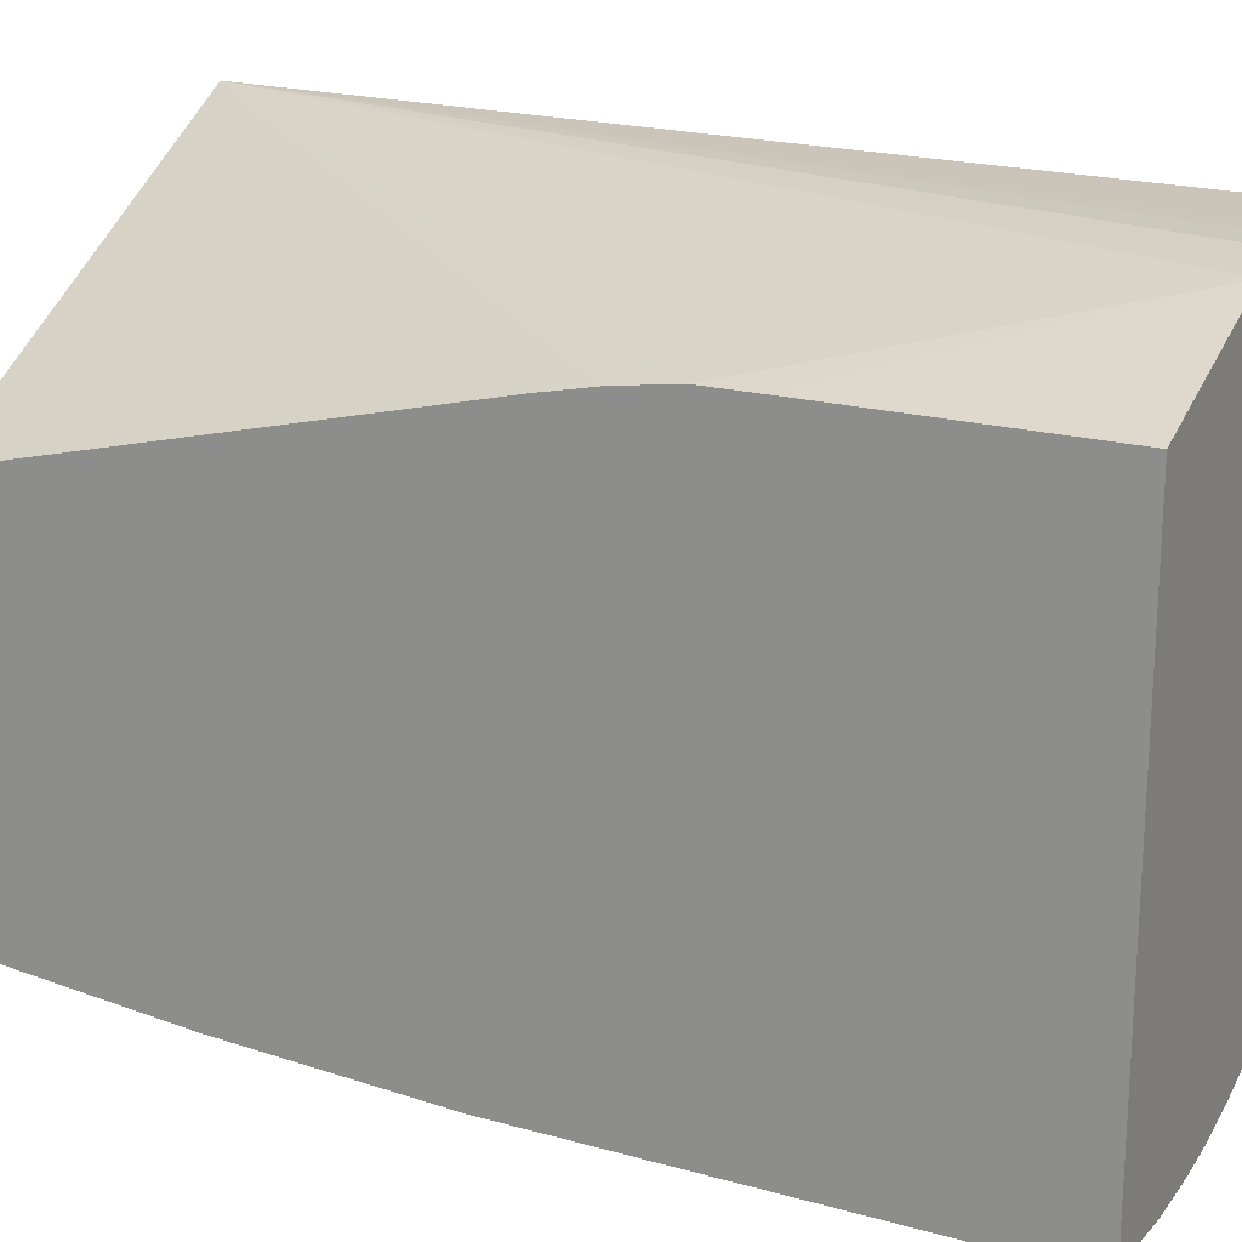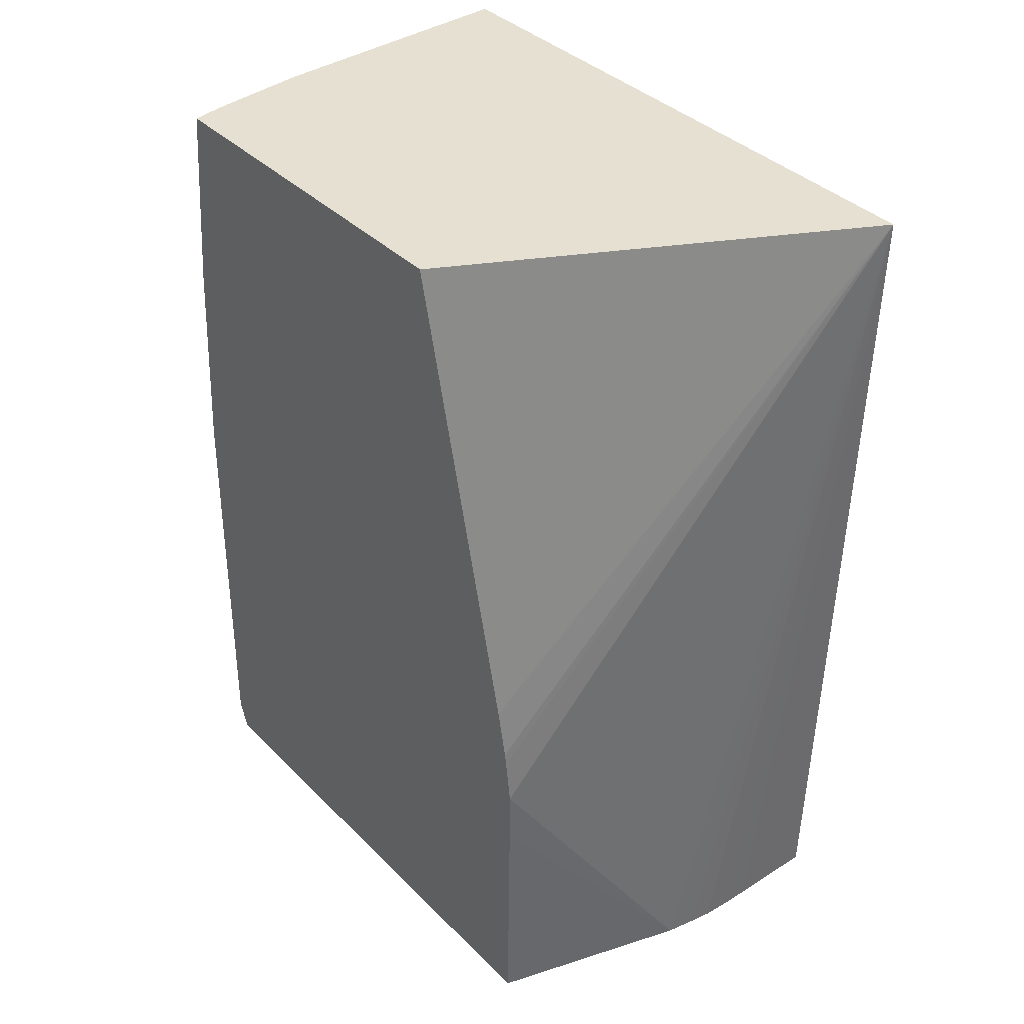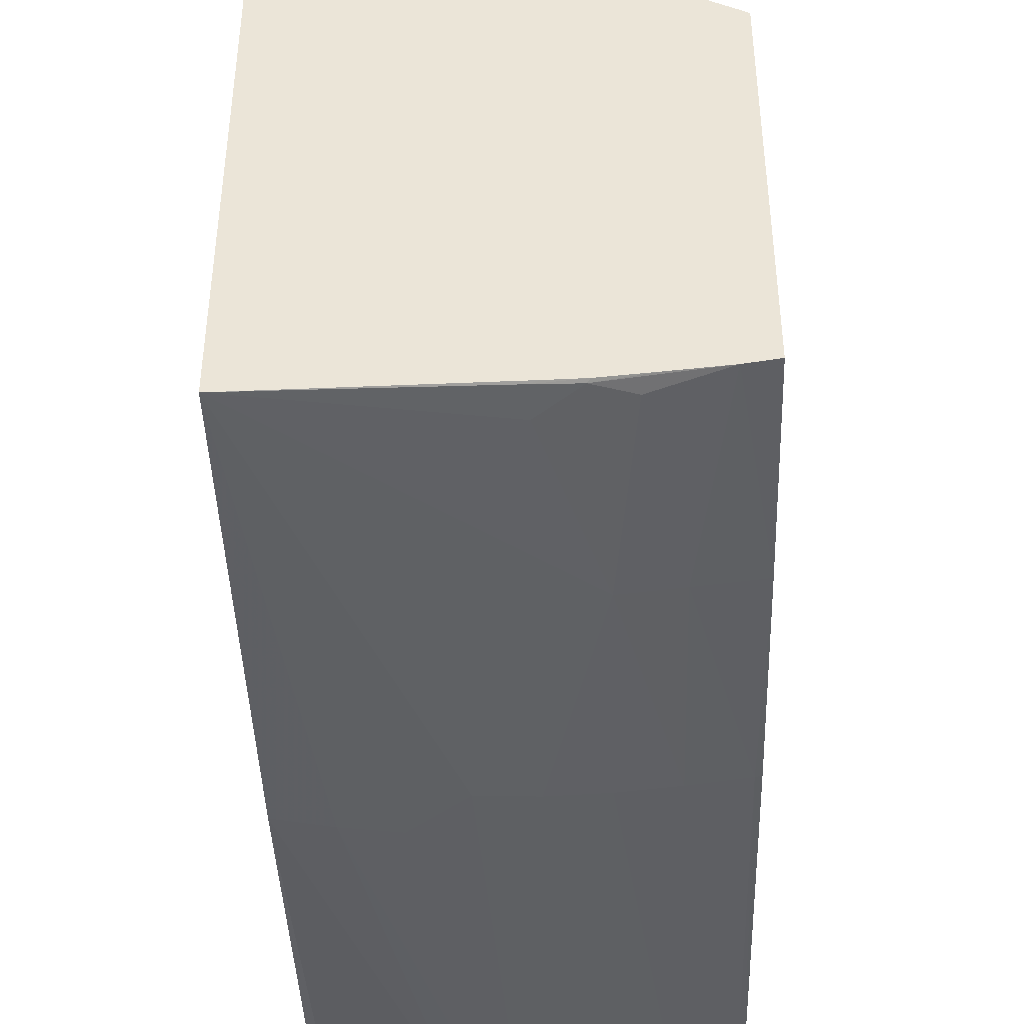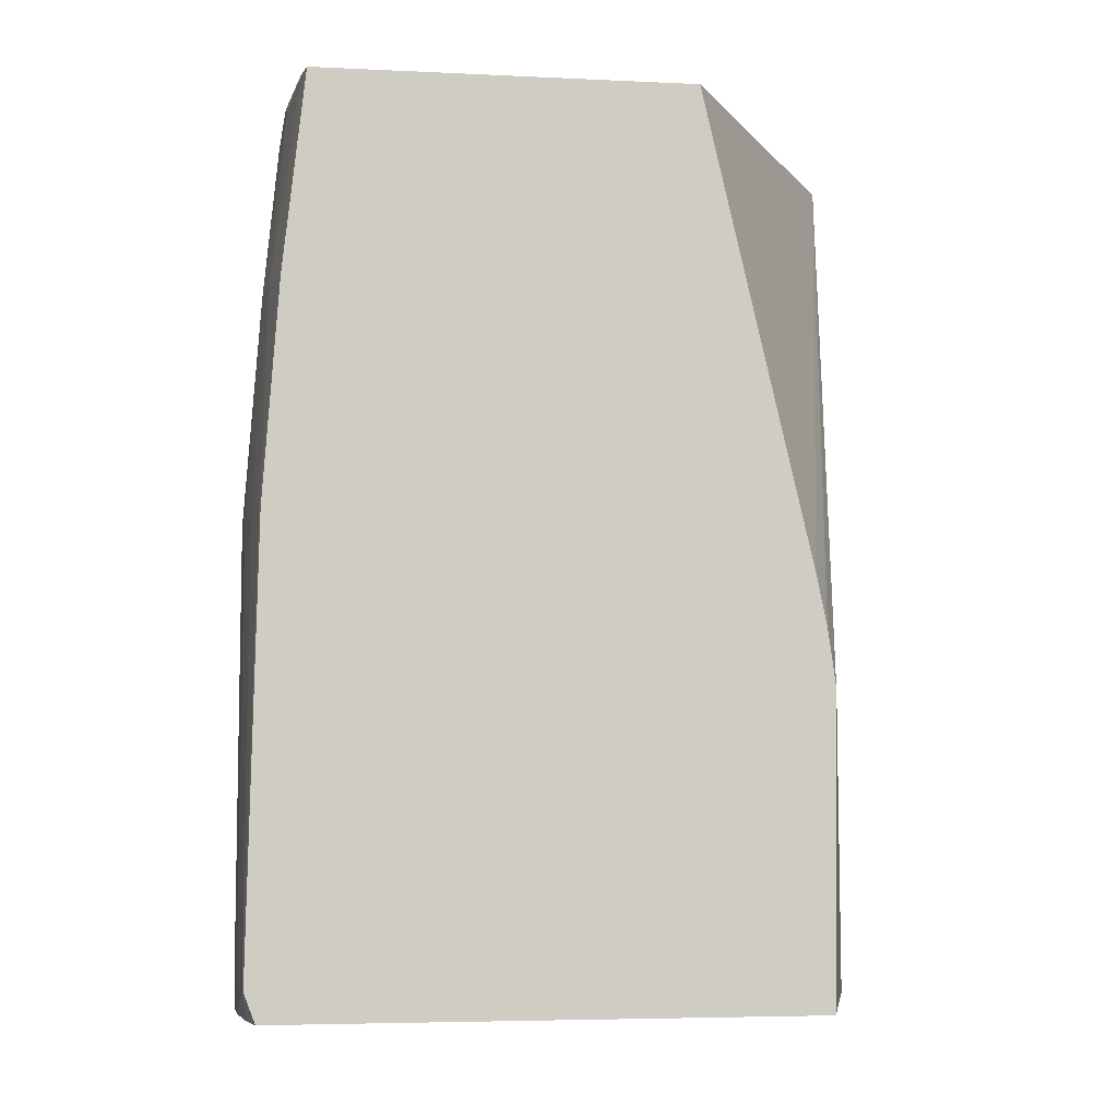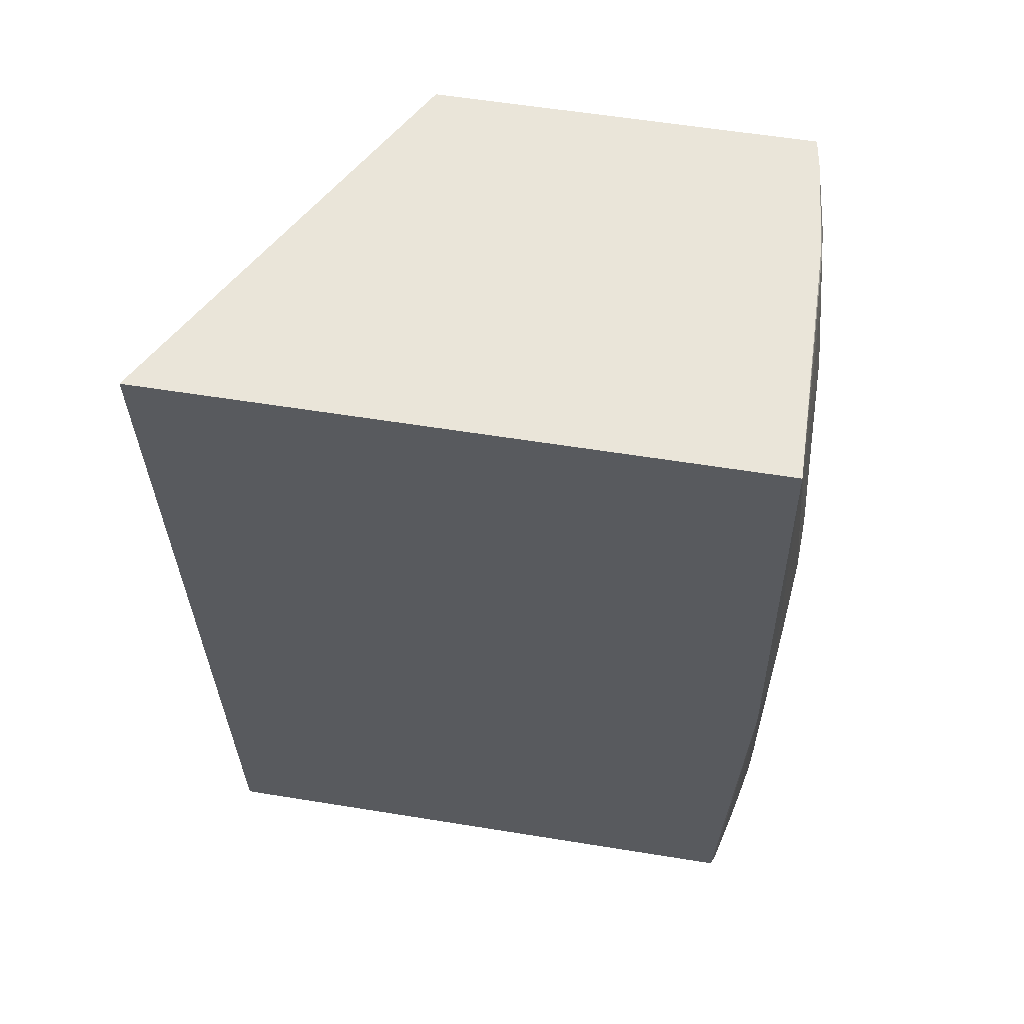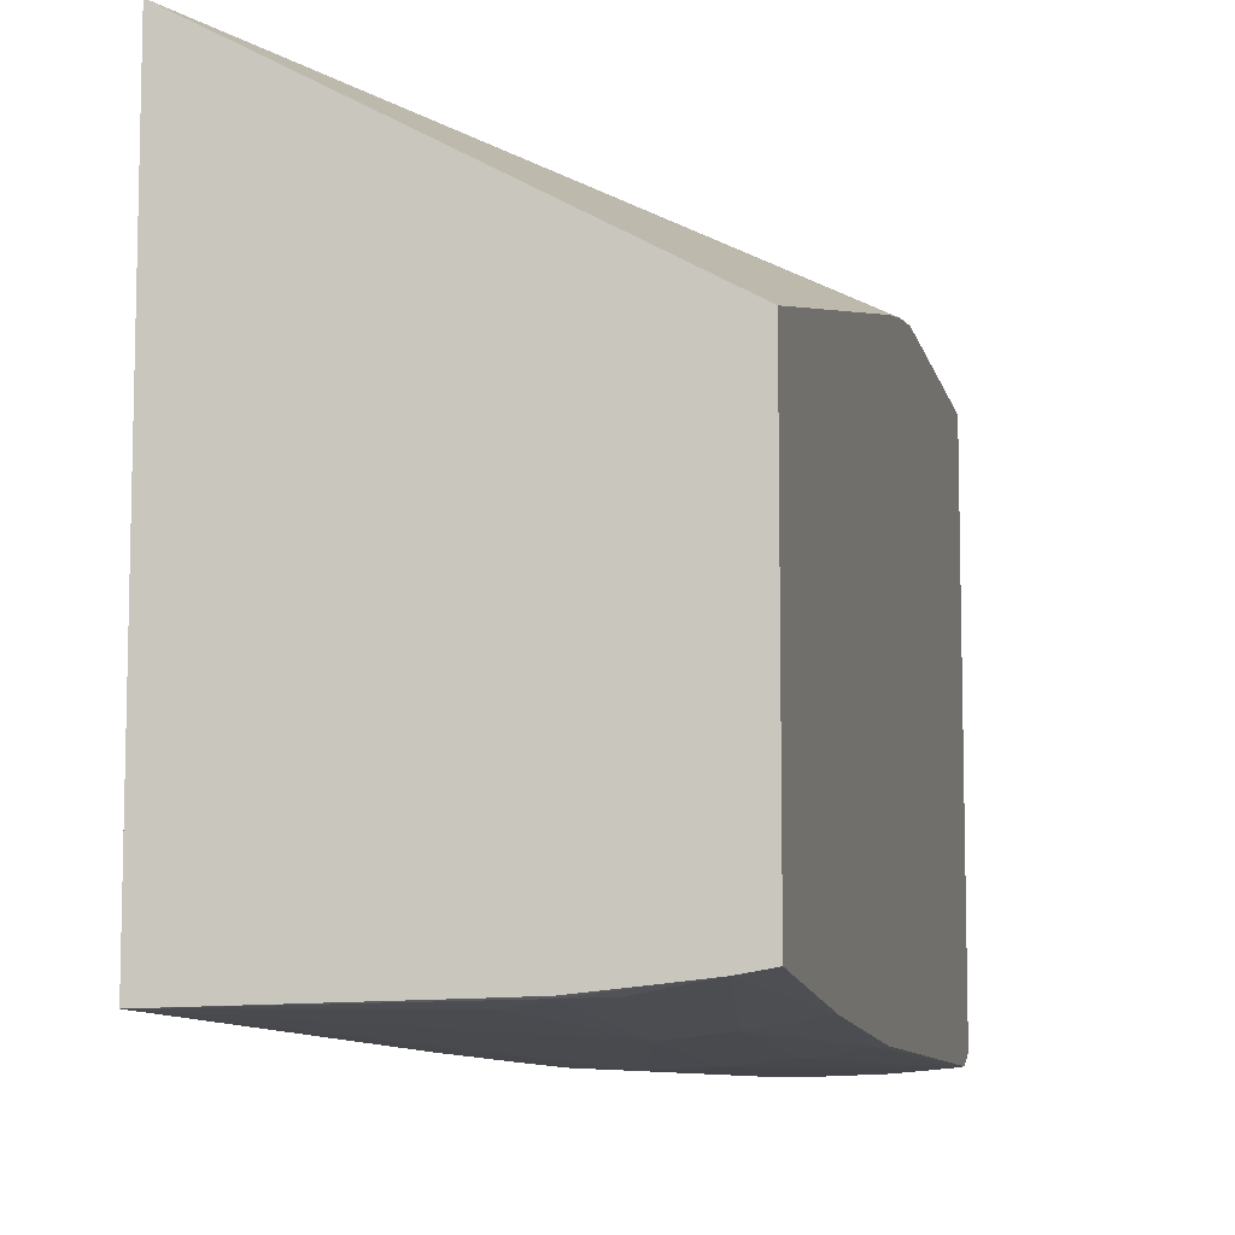
<metadata>
{"format":"obj","ext":"obj","renderer":"f3d","projection":"perspective","resolution":1024,"background":"white","views":[{"elev":19.2,"azim":115.4,"up":"+Y"},{"elev":38.3,"azim":140.9,"up":"+Z"},{"elev":-42.2,"azim":1.7,"up":"+Y"},{"elev":-5.2,"azim":81.7,"up":"+Z"},{"elev":58.2,"azim":-80.5,"up":"+Z"},{"elev":-8.6,"azim":12.9,"up":"+Y"}]}
</metadata>
<code>
v 0.06911 -0.1234 0.03975
v 0.06641 -0.1234 0.03975
v 0.06765 -0.1233 0.03829
v 0.07182 -0.1233 0.03975
v 0.06641 -0.1233 0.06139
v 0.06494 -0.1233 0.03829
v 0.06641 -0.1233 0.03829
v 0.0637 -0.1232 0.06139
v 0.07035 -0.1232 0.03829
v 0.07452 -0.123 0.03975
v 0.06911 -0.1231 0.06139
v 0.06911 -0.1225 0.0722
v 0.05557 -0.1216 0.08189
v 0.0637 -0.1232 0.03829
v 0.05829 -0.1226 0.05868
v 0.061 -0.1229 0.05868
v 0.07306 -0.1228 0.03829
v 0.07482 -0.123 0.03975
v 0.07452 -0.1225 0.06139
v 0.07182 -0.1229 0.06139
v 0.07182 -0.1222 0.0722
v 0.07009 -0.1214 0.0811
v 0.06829 -0.1214 0.08174
v 0.06641 -0.1217 0.08032
v 0.06641 -0.1215 0.08178
v 0.06672 -0.1214 0.08189
v 0.05557 -0.09148 0.08189
v 0.05557 -0.1221 0.05868
v 0.05559 -0.1221 0.05868
v 0.06224 -0.123 0.03829
v 0.07482 -0.1224 0.03829
v 0.07482 -0.1225 0.06139
v 0.07482 -0.1217 0.07208
v 0.07334 -0.1208 0.08189
v 0.07081 -0.1211 0.08189
v 0.06842 -0.1213 0.08189
v 0.05559 -0.09242 0.03829
v 0.05557 -0.09242 0.0383
v 0.07482 -0.1021 0.08189
v 0.07482 -0.09666 0.05868
v 0.07482 -0.09664 0.05861
v 0.07482 -0.09614 0.05617
v 0.07482 -0.09606 0.05557
v 0.07482 -0.09575 0.05328
v 0.06519 -0.093 0.03829
v 0.06373 -0.09274 0.03829
v 0.06268 -0.09257 0.03829
v 0.061 -0.09248 0.03829
v 0.06002 -0.09246 0.03829
v 0.05557 -0.1214 0.03829
v 0.05616 -0.1216 0.03829
v 0.05954 -0.1224 0.03829
v 0.07482 -0.09595 0.03829
v 0.07482 -0.1206 0.08189
v 0.05557 -0.09275 0.03829
v 0.07482 -0.09577 0.05055
f 1 2 3
f 1 3 4
f 1 4 5
f 1 5 2
f 2 6 7
f 2 7 3
f 2 5 8
f 2 8 6
f 3 7 6
f 3 6 14
f 3 14 30
f 3 30 52
f 3 52 51
f 3 51 50
f 3 50 55
f 3 55 37
f 3 37 49
f 3 49 48
f 3 48 47
f 3 47 46
f 3 46 45
f 3 45 53
f 3 53 31
f 3 31 17
f 3 17 9
f 3 9 4
f 4 9 10
f 4 10 11
f 4 11 5
f 5 11 12
f 5 12 13
f 5 13 8
f 6 8 14
f 8 15 16
f 8 16 14
f 8 13 15
f 9 17 10
f 10 17 18
f 10 18 19
f 10 19 20
f 10 20 11
f 11 20 12
f 12 21 22
f 12 22 23
f 12 23 24
f 12 24 13
f 12 20 21
f 13 24 25
f 13 25 26
f 13 26 36
f 13 36 35
f 13 35 34
f 13 34 54
f 13 54 39
f 13 39 27
f 13 27 38
f 13 38 55
f 13 55 50
f 13 50 28
f 13 28 29
f 13 29 15
f 14 16 15
f 14 15 30
f 15 29 30
f 17 31 18
f 18 31 53
f 18 53 56
f 18 56 44
f 18 44 43
f 18 43 42
f 18 42 41
f 18 41 40
f 18 40 39
f 18 39 54
f 18 54 33
f 18 33 32
f 18 32 19
f 19 32 33
f 19 33 21
f 19 21 20
f 21 33 34
f 21 34 22
f 22 34 23
f 23 34 35
f 23 35 36
f 23 36 25
f 23 25 24
f 25 36 26
f 27 37 38
f 27 39 40
f 27 40 41
f 27 41 42
f 27 42 43
f 27 43 44
f 27 44 45
f 27 45 46
f 27 46 47
f 27 47 48
f 27 48 49
f 27 49 37
f 28 50 51
f 28 51 52
f 28 52 30
f 28 30 29
f 33 54 34
f 37 55 38
f 44 56 45
f 45 56 53

</code>
